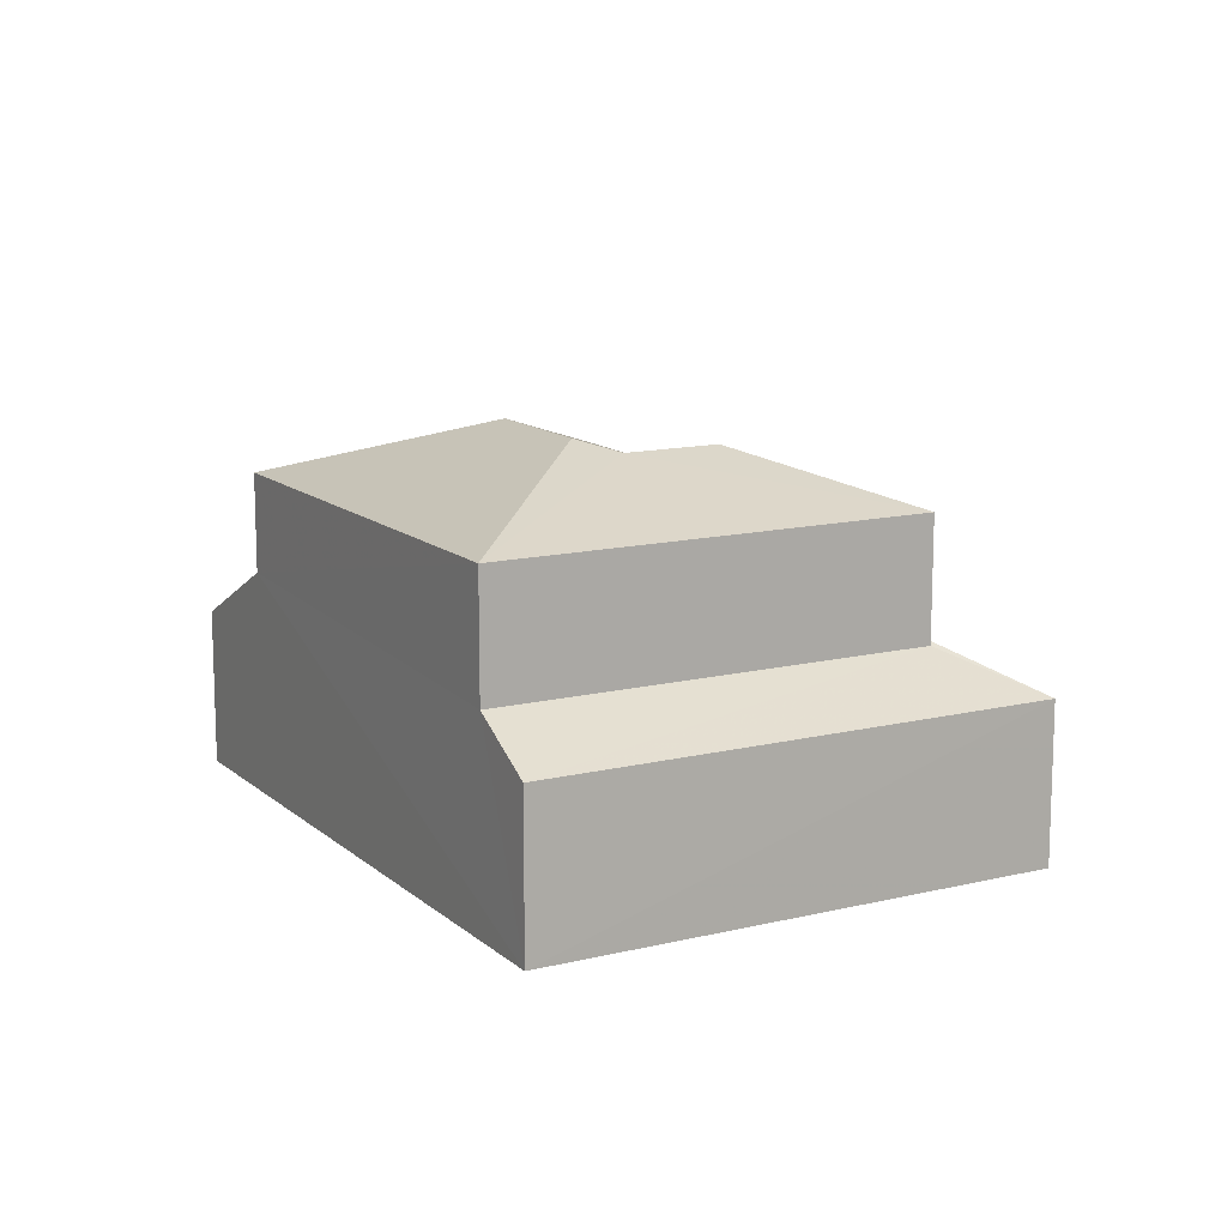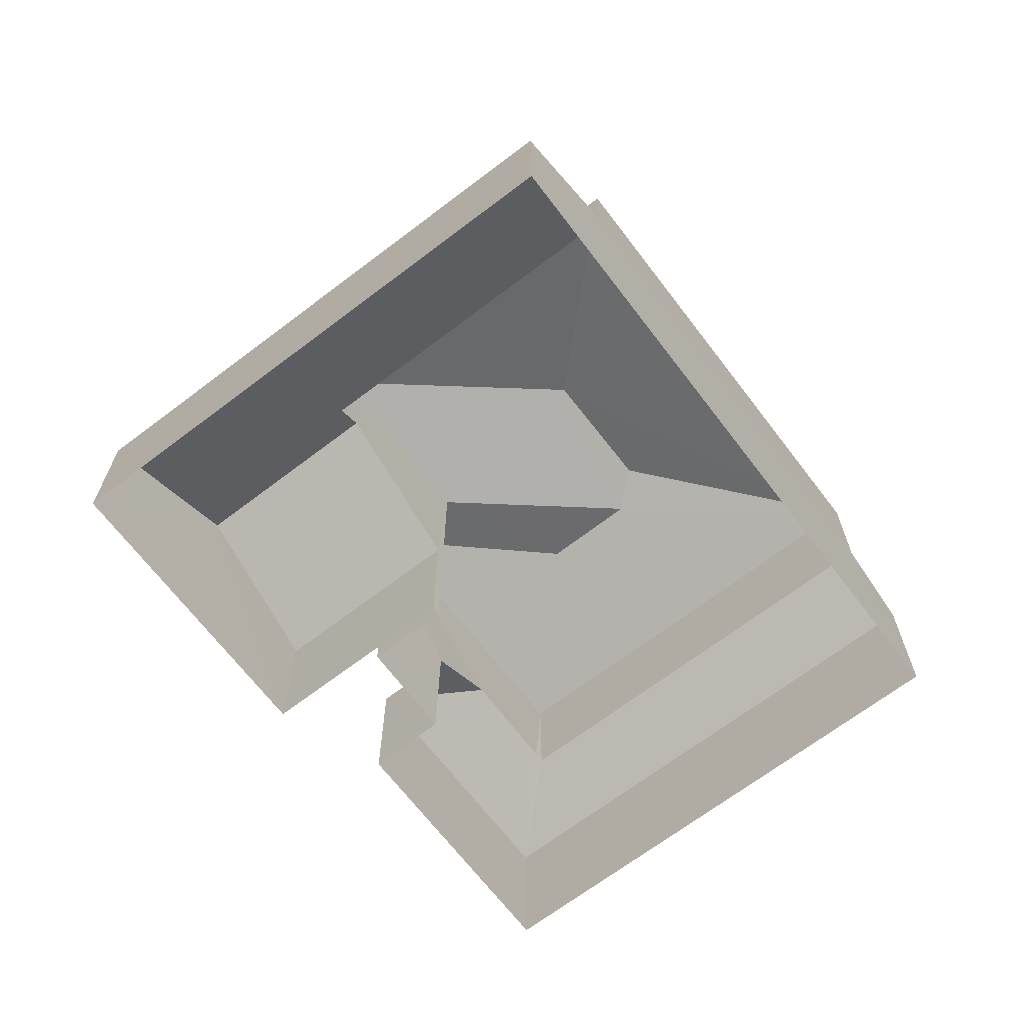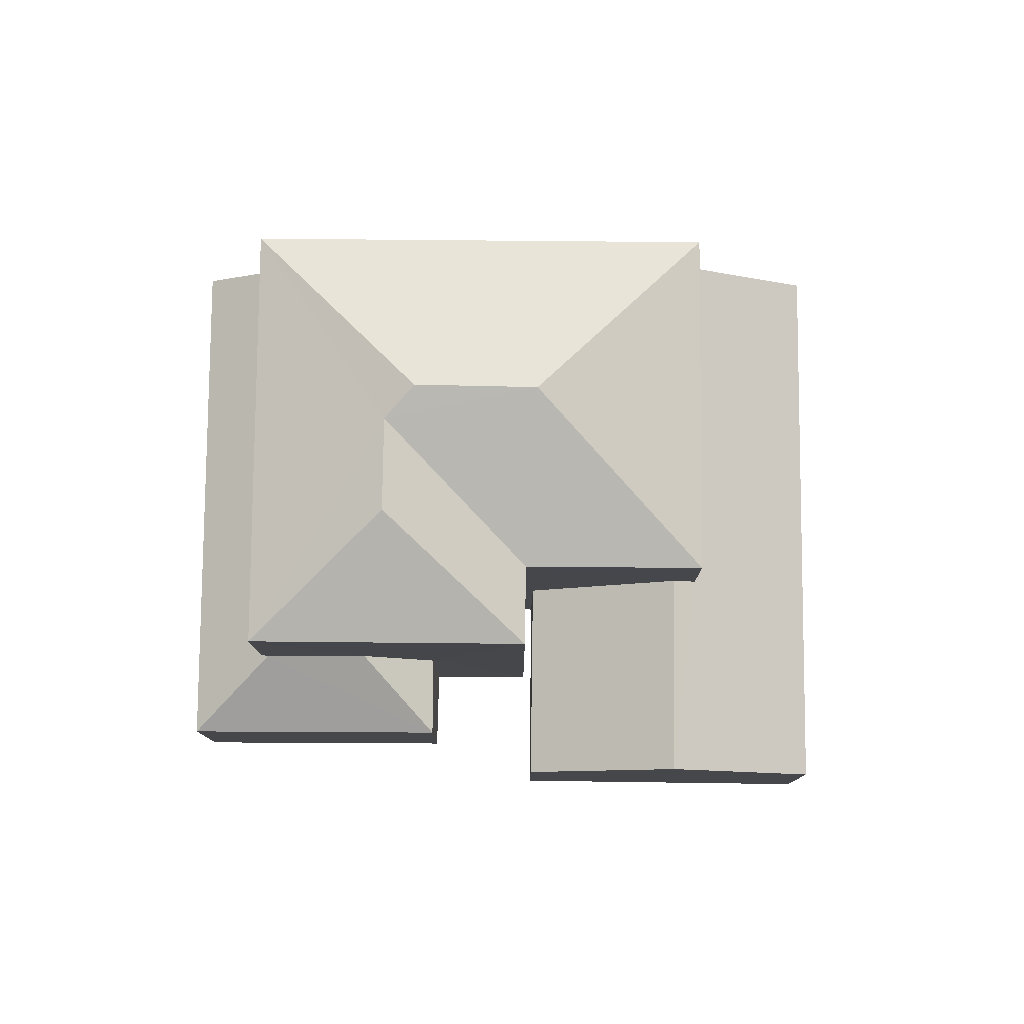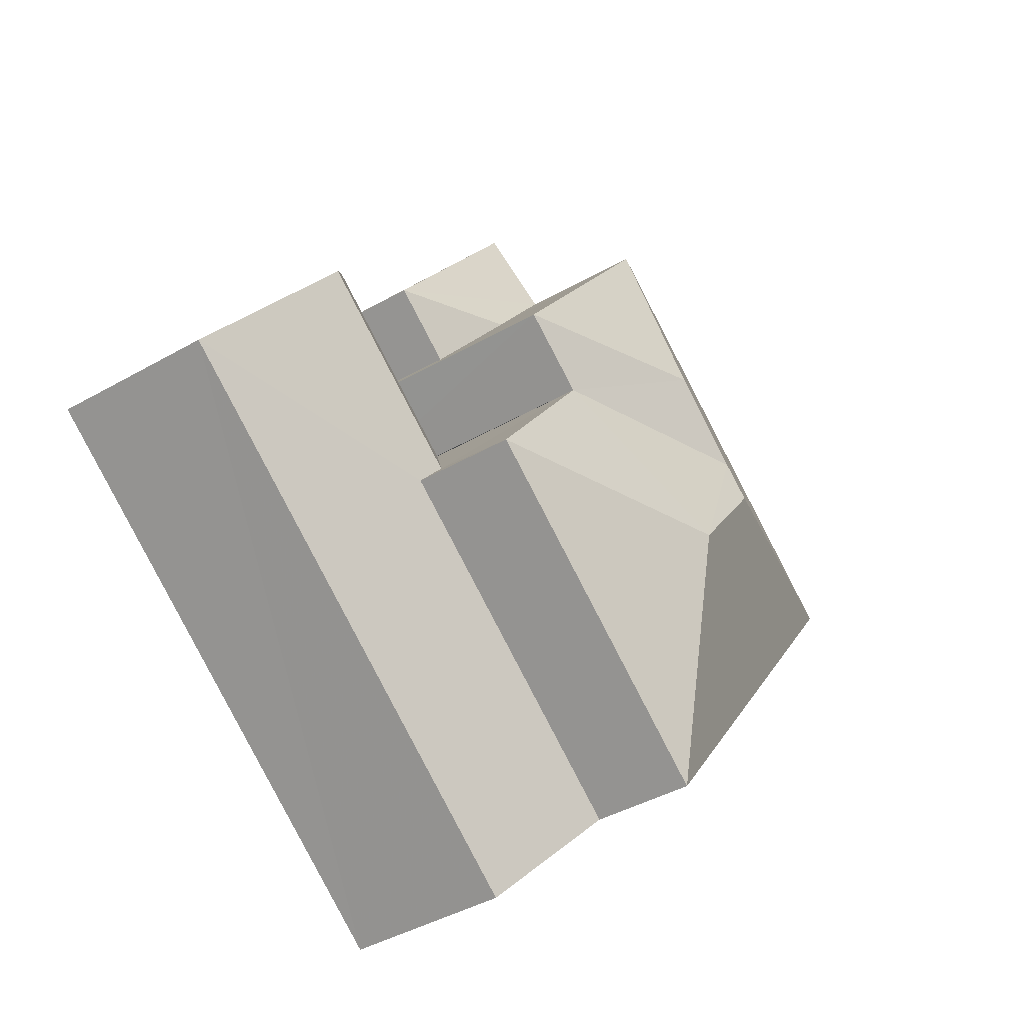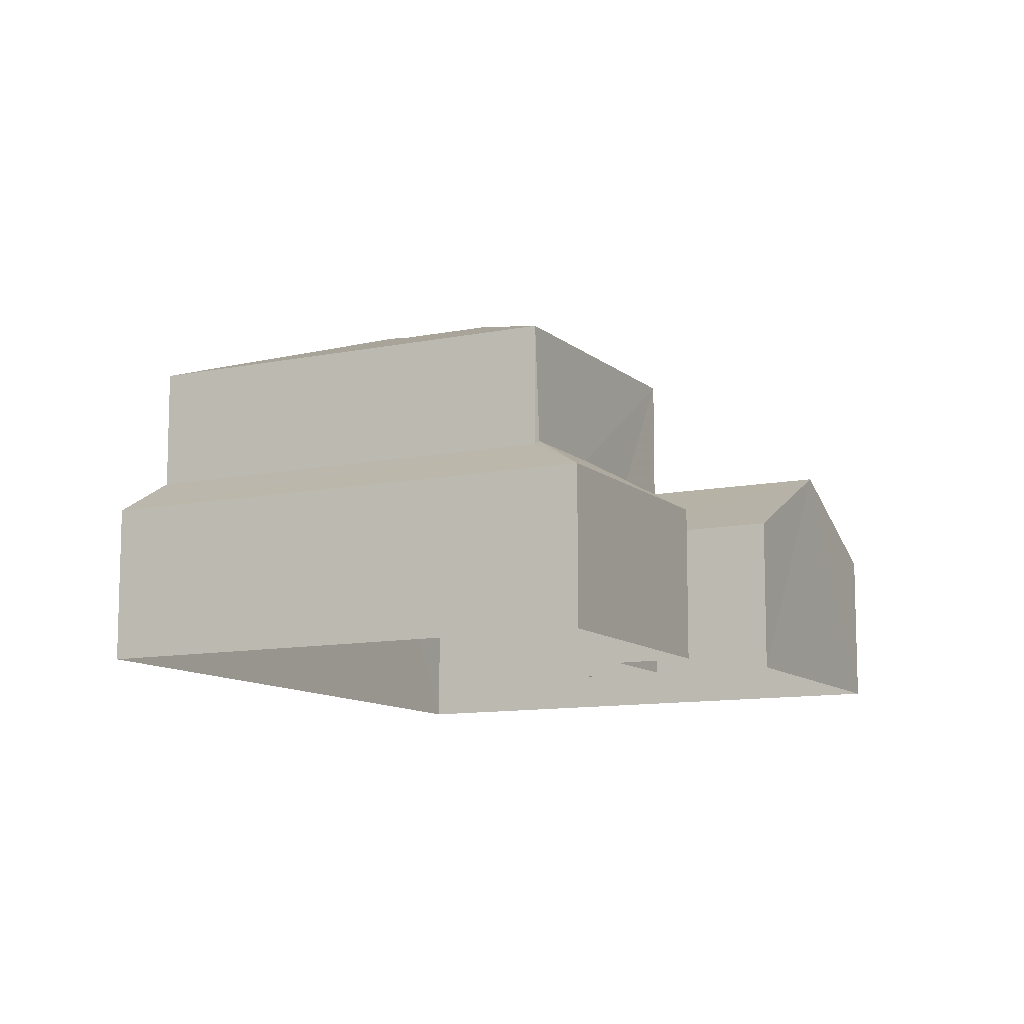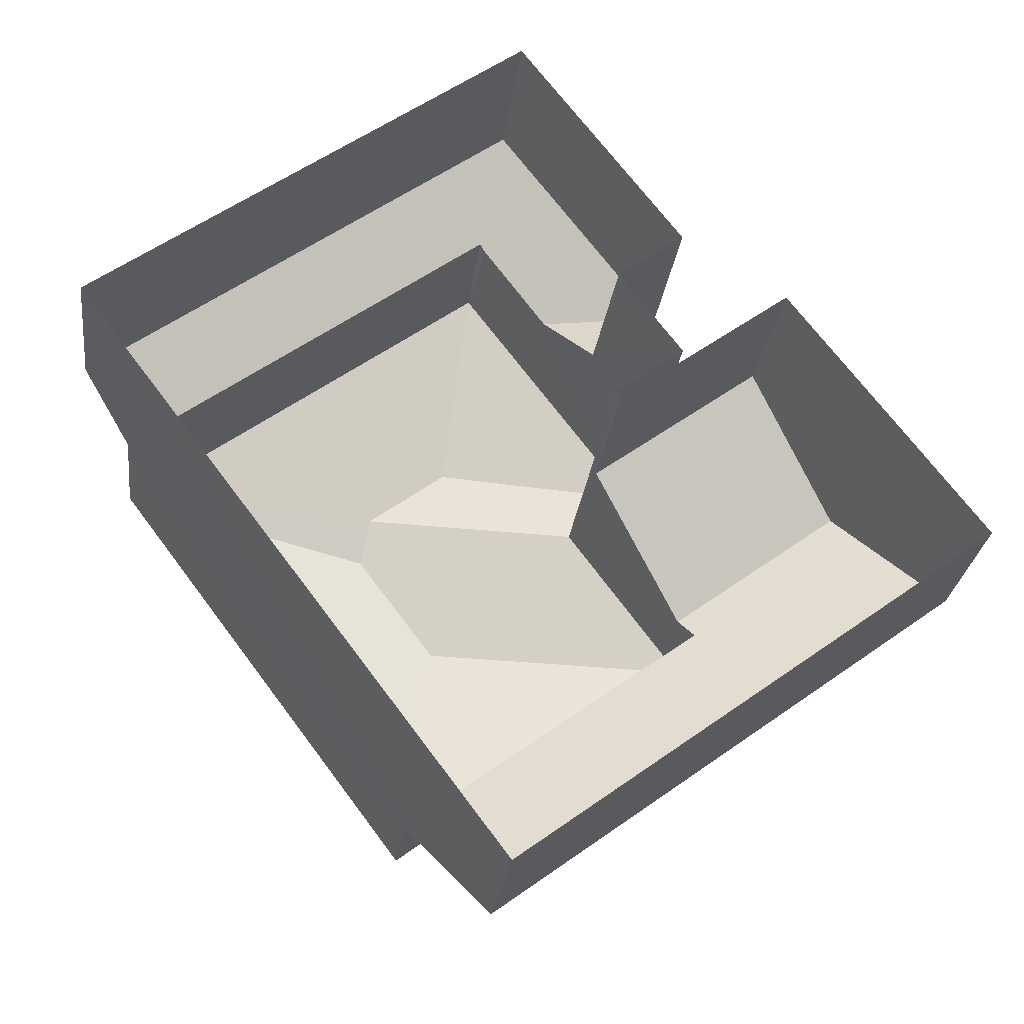
<metadata>
{"format":"obj","ext":"obj","renderer":"f3d","projection":"perspective","resolution":1024,"background":"white","views":[{"elev":13.0,"azim":114.1,"up":"+Z"},{"elev":-67.9,"azim":0.5,"up":"+Z"},{"elev":79.5,"azim":-126.4,"up":"+Z"},{"elev":-41.1,"azim":-54.8,"up":"+Y"},{"elev":-10.6,"azim":170.2,"up":"+Z"},{"elev":-26.6,"azim":173.1,"up":"+Y"}]}
</metadata>
<code>
v -3.176e+05 4.311e+04 35.53
v -3.176e+05 4.311e+04 35.53
v -3.176e+05 4.311e+04 35.53
v -3.176e+05 4.31e+04 35.52
v -3.176e+05 4.311e+04 35.53
v -3.176e+05 4.311e+04 35.52
v -3.176e+05 4.312e+04 35.53
v -3.176e+05 4.311e+04 35.53
v -3.176e+05 4.311e+04 35.53
v -3.176e+05 4.311e+04 35.53
v -3.176e+05 4.311e+04 38.9
v -3.176e+05 4.311e+04 39.88
v -3.176e+05 4.311e+04 38.9
v -3.176e+05 4.311e+04 38.89
v -3.176e+05 4.311e+04 38.9
v -3.176e+05 4.311e+04 40.55
v -3.176e+05 4.311e+04 40.54
v -3.176e+05 4.311e+04 43.71
v -3.176e+05 4.311e+04 42.38
v -3.176e+05 4.31e+04 42.37
v -3.176e+05 4.311e+04 43.71
v -3.176e+05 4.311e+04 43.47
v -3.176e+05 4.311e+04 42.38
v -3.176e+05 4.311e+04 42.37
v -3.176e+05 4.311e+04 42.38
v -3.176e+05 4.311e+04 43.47
v -3.176e+05 4.311e+04 42.38
v -3.176e+05 4.311e+04 39.88
v -3.176e+05 4.312e+04 38.9
v -3.176e+05 4.31e+04 38.88
v -3.176e+05 4.311e+04 40.28
v -3.176e+05 4.311e+04 38.9
v -3.176e+05 4.31e+04 40.27
v -3.176e+05 4.311e+04 39.79
v -3.176e+05 4.311e+04 38.89
v -3.176e+05 4.311e+04 39.78
f 1 2 3
f 2 4 3
f 4 5 6
f 7 8 9
f 7 6 8
f 8 5 10
f 4 2 5
f 6 5 8
f 11 12 13
f 14 15 16
f 17 14 16
f 18 19 20
f 21 22 18
f 18 23 19
f 18 22 23
f 18 20 24
f 21 18 24
f 25 26 27
f 27 22 24
f 24 22 21
f 26 22 27
f 28 29 13
f 12 28 13
f 30 31 32
f 32 31 16
f 30 33 31
f 16 31 17
f 26 23 22
f 26 25 23
f 34 35 29
f 29 28 34
f 36 35 34
f 33 20 19
f 31 33 19
f 14 5 2
f 5 14 23
f 31 19 17
f 19 23 17
f 17 23 14
f 8 13 9
f 8 11 13
f 29 6 7
f 29 35 6
f 15 1 16
f 1 3 16
f 3 32 16
f 2 1 15
f 14 2 15
f 5 23 25
f 10 5 25
f 32 3 4
f 30 32 4
f 36 27 24
f 36 34 27
f 8 10 11
f 10 25 11
f 28 27 34
f 12 25 27
f 12 27 28
f 11 25 12
f 29 7 9
f 13 29 9
f 30 4 33
f 24 20 33
f 33 4 6
f 36 6 35
f 24 33 36
f 36 33 6

</code>
